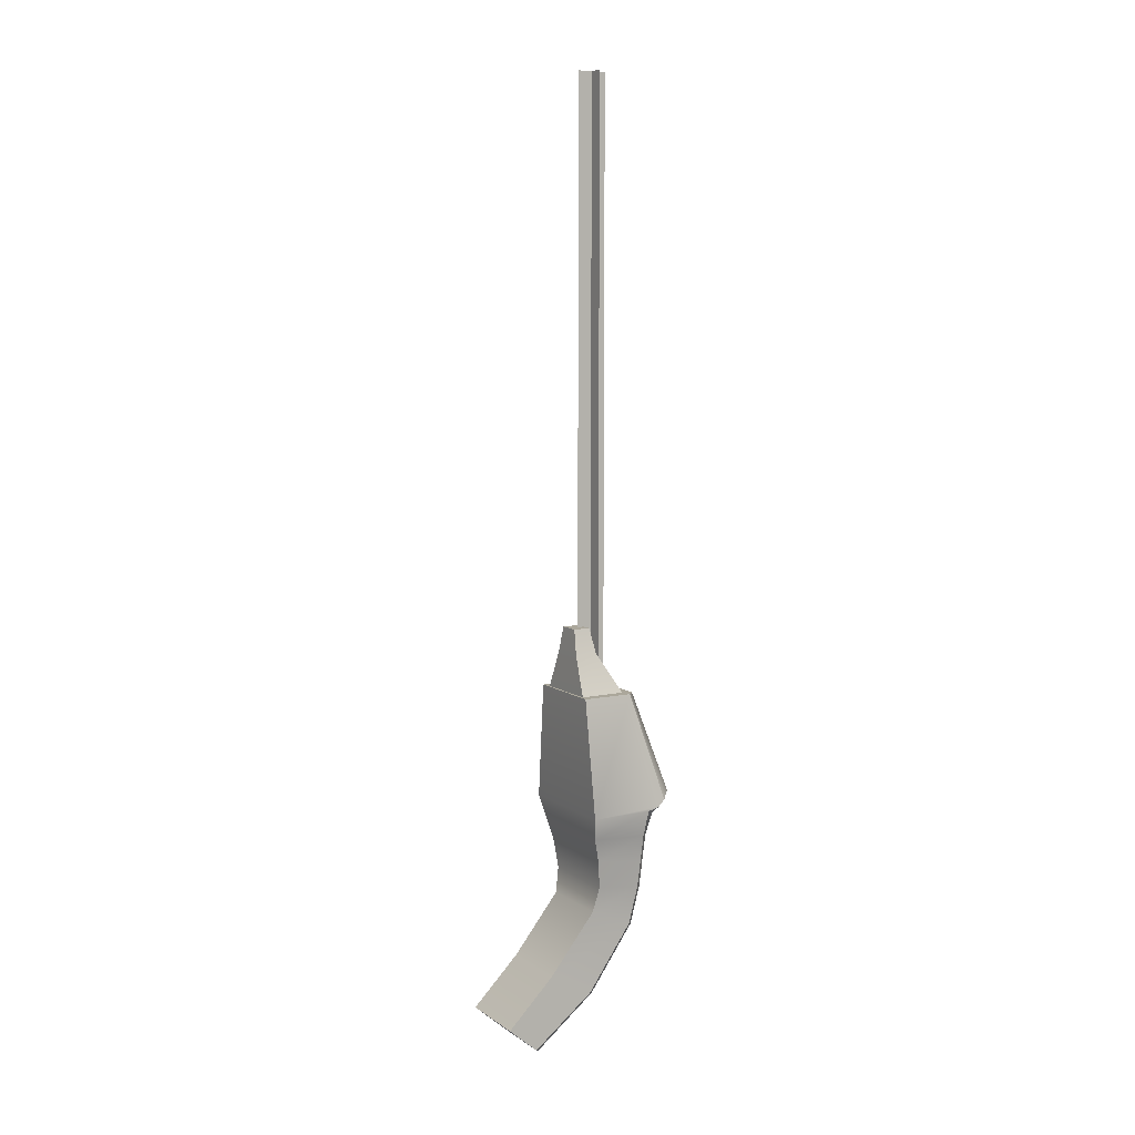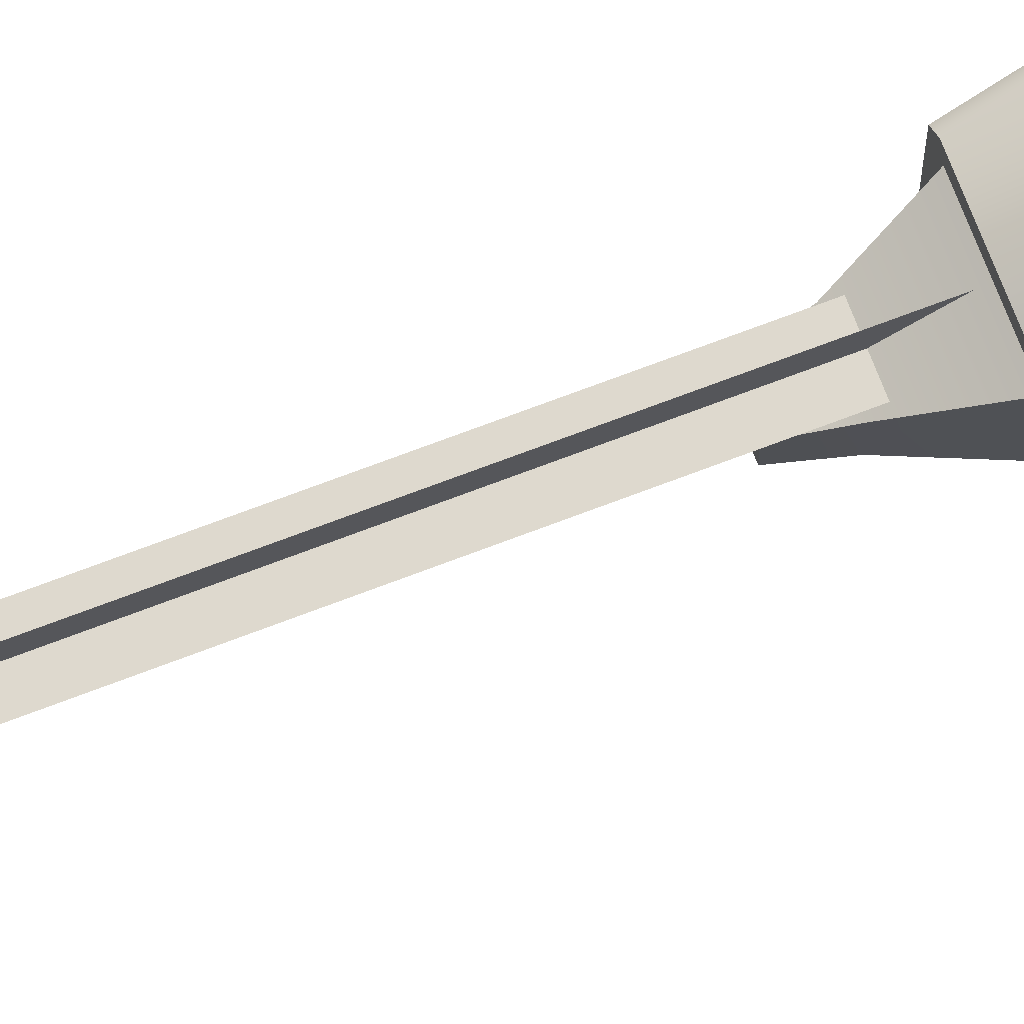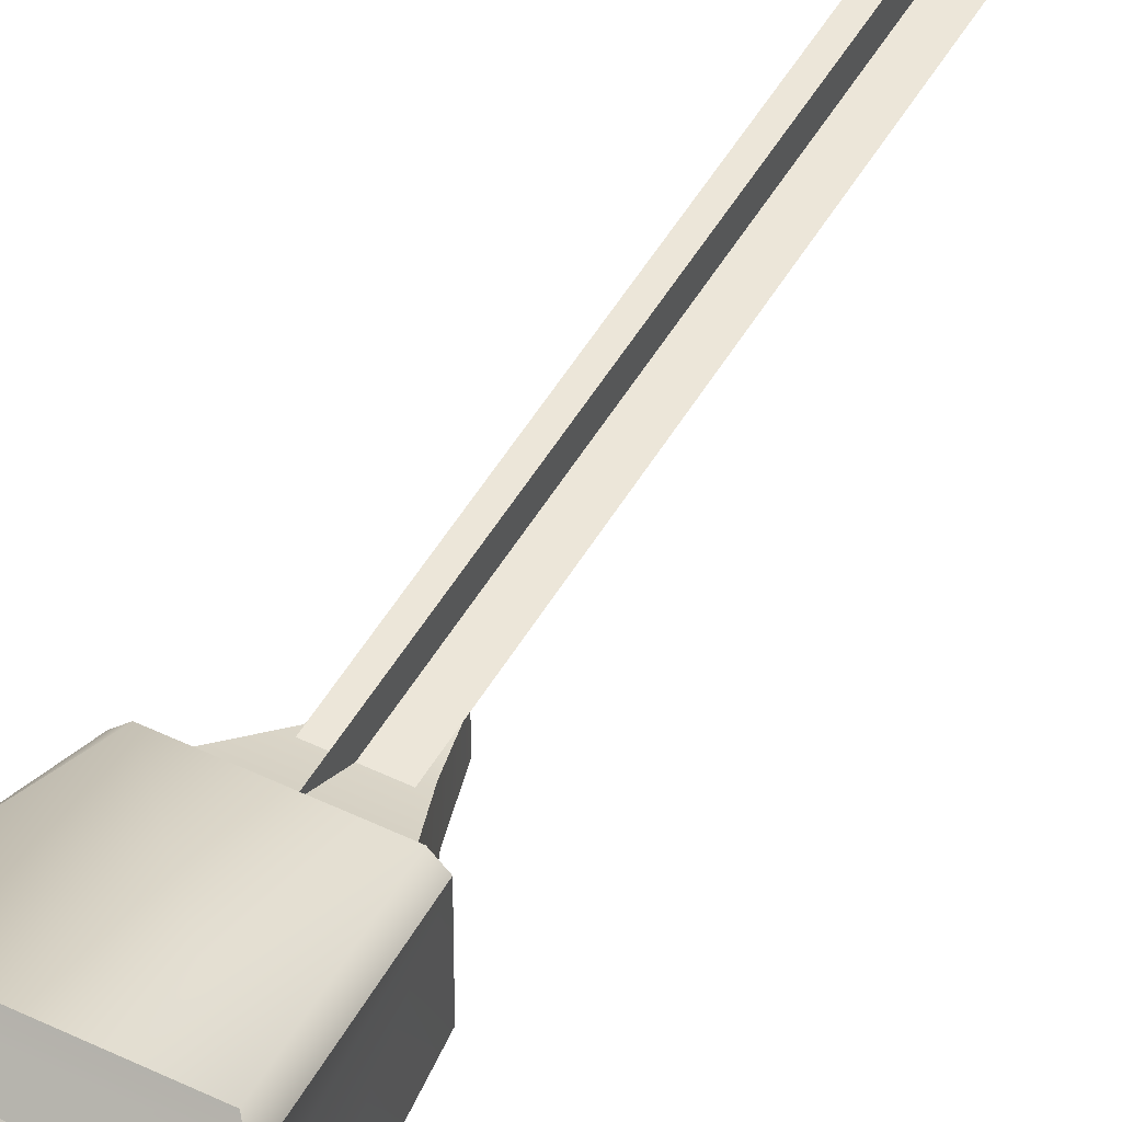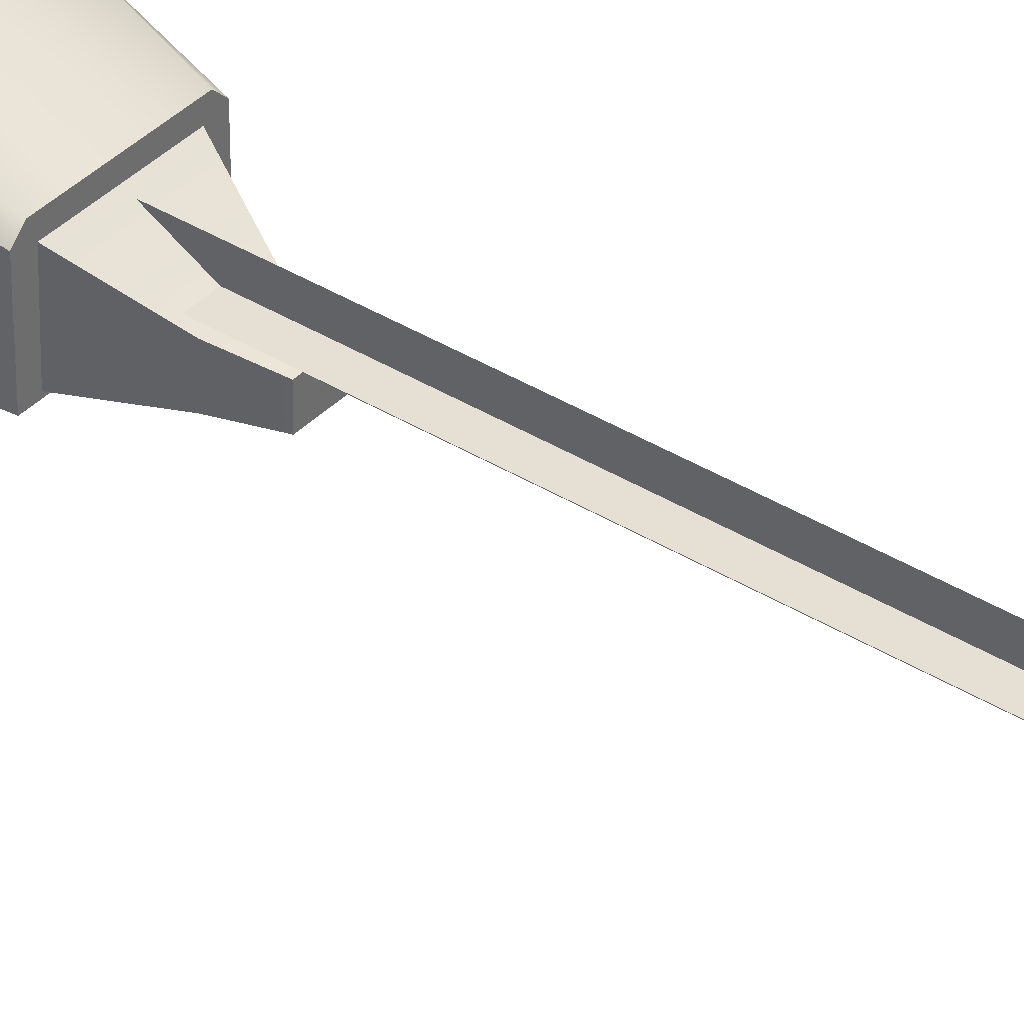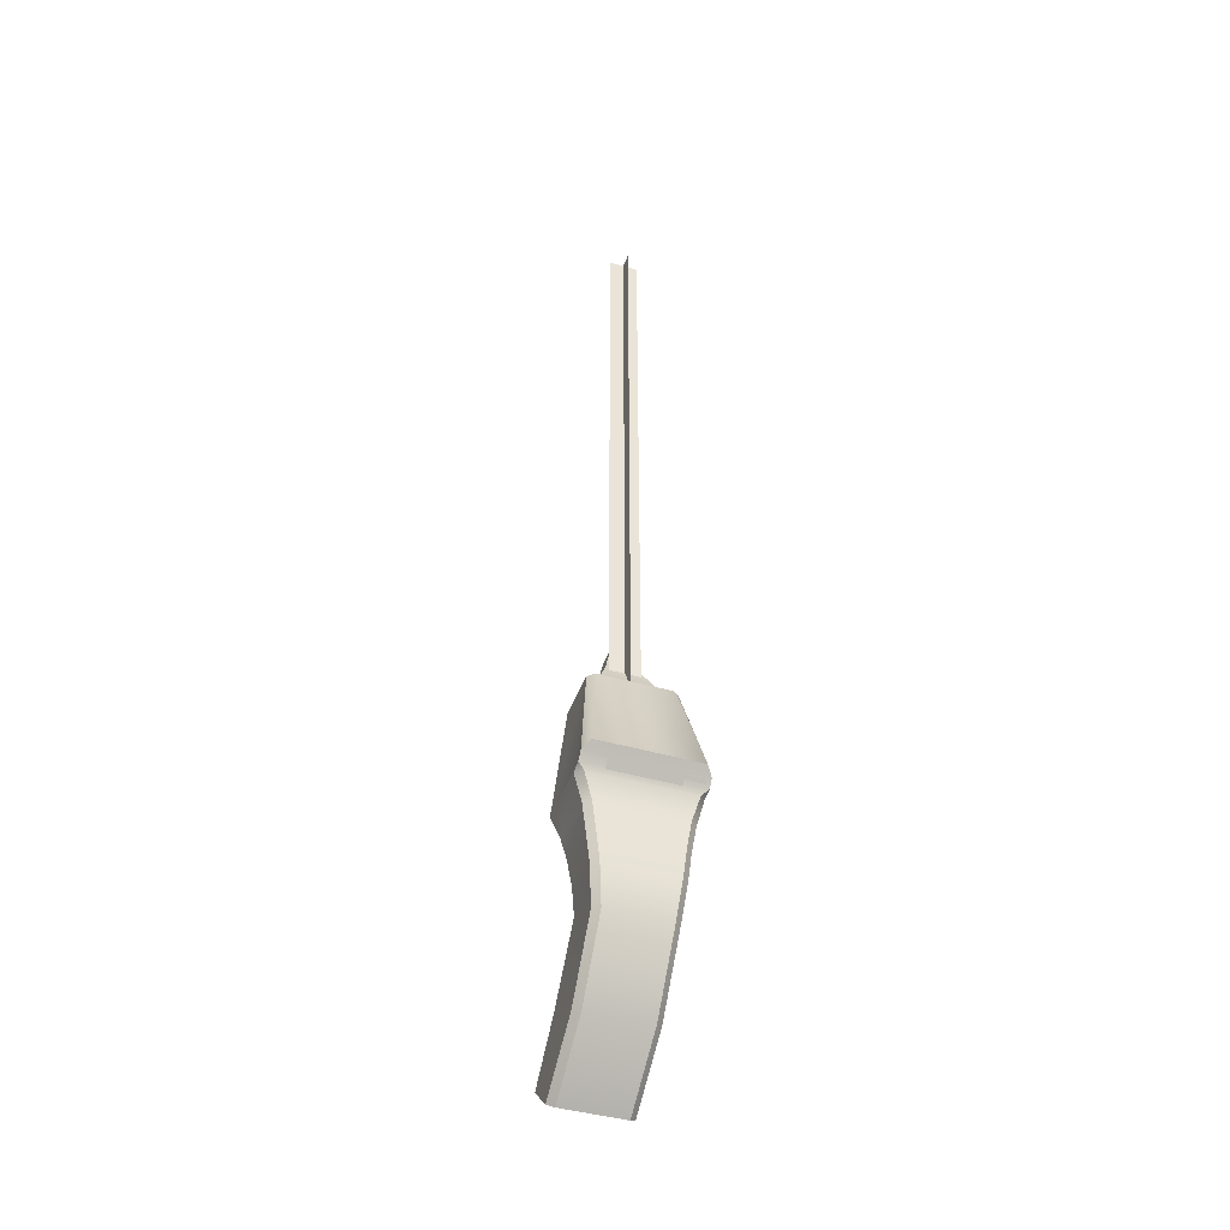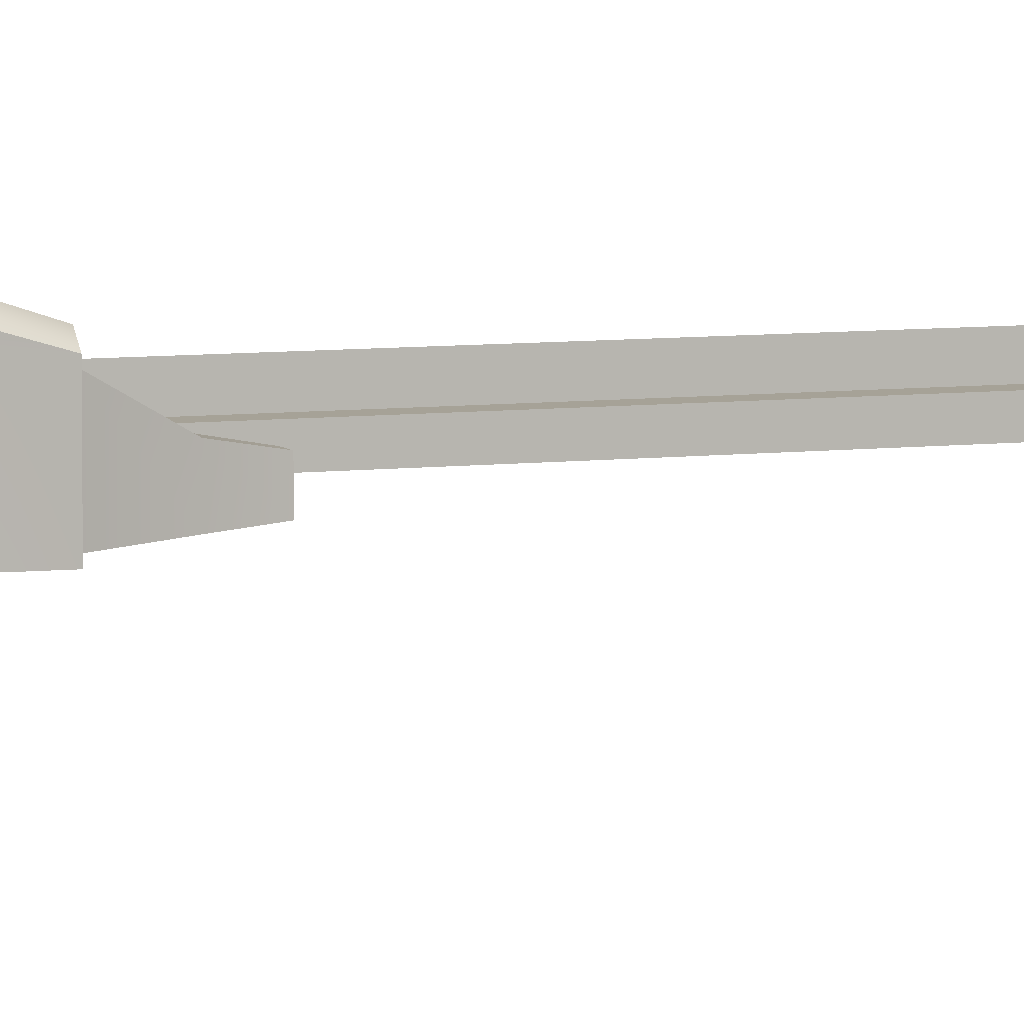
<metadata>
{"format":"obj","ext":"obj","renderer":"f3d","projection":"perspective","resolution":1024,"background":"white","views":[{"elev":8.1,"azim":59.9,"up":"+Z"},{"elev":71.4,"azim":69.1,"up":"+Y"},{"elev":48.6,"azim":-151.4,"up":"+Y"},{"elev":37.9,"azim":-51.7,"up":"+Y"},{"elev":-42.7,"azim":160.9,"up":"+Z"},{"elev":6.5,"azim":-111.3,"up":"+Y"}]}
</metadata>
<code>
v  0.076 -0.0379 0.0276
v  0.0567 -0.0414 0.1868
v  0.076 0.0705 0.0411
v  0.0567 0.0272 0.1868
v  -0.0759 -0.0379 0.0276
v  -0.0566 -0.0414 0.1868
v  -0.0673 0.0806 0.0509
v  -0.048 0.0358 0.1868
v  0.076 0.0458 0.0281
v  -0.0759 0.0458 0.0281
v  0.0499 0.0317 -0.1332
v  0.0499 -0.0257 -0.1076
v  -0.0498 -0.0257 -0.1076
v  -0.0412 0.0396 -0.1367
v  0.0499 -0.0296 -0.2199
v  0.0499 -0.0889 -0.1865
v  -0.0497 -0.0889 -0.1865
v  -0.0412 -0.0222 -0.2241
v  0.0499 -0.1129 -0.2847
v  0.0499 -0.1528 -0.25
v  -0.0497 -0.1528 -0.25
v  -0.0412 -0.1064 -0.2903
v  0.0655 0.0443 -0.0085
v  0.0603 0.0429 -0.045
v  0.0467 0.0499 -0.0833
v  0.0655 -0.0315 -0.0038
v  0.0603 -0.0233 -0.0358
v  0.0553 -0.0185 -0.0738
v  -0.0661 -0.0315 -0.0043
v  -0.06 -0.0233 -0.0358
v  -0.0558 -0.0185 -0.0738
v  -0.0575 0.0529 -0.0094
v  -0.0514 0.0514 -0.0462
v  -0.0558 0.0414 -0.0821
v  0.0674 0.0806 0.0509
v  0.0481 0.0358 0.1868
v  -0.0759 0.0705 0.0411
v  -0.0566 0.0272 0.1868
v  0.0443 -0.0383 0.1868
v  0.043 0.0234 0.1868
v  -0.0429 0.0234 0.1868
v  -0.0442 -0.0383 0.1868
v  0.023 -0.0361 0.2386
v  0.0225 -0.0048 0.2386
v  -0.0224 -0.0048 0.2386
v  -0.0229 -0.0361 0.2386
v  0.0146 -0.0339 0.2729
v  0.0143 -0.011 0.2729
v  -0.0142 -0.011 0.2729
v  -0.0145 -0.0339 0.2729
v  0.0674 0.0573 0.0239
v  0.076 0.0619 0.0321
v  -0.0759 0.0619 0.0321
v  -0.0673 0.0573 0.0239
v  0.0413 0.0396 -0.1367
v  -0.0498 0.0317 -0.1332
v  0.0413 -0.0222 -0.2241
v  -0.0497 -0.0296 -0.2199
v  0.0413 -0.1064 -0.2903
v  -0.0497 -0.1129 -0.2847
v  0.057 0.0529 -0.009
v  0.0517 0.0514 -0.0462
v  0.0553 0.0414 -0.0821
v  -0.0661 0.0443 -0.009
v  -0.06 0.0429 -0.045
v  -0.0472 0.0499 -0.0833
g phaser
f 1 9 52
f 52 3 4
f 1 52 4
f 1 4 2
f 5 6 38
f 37 53 10
f 38 37 10
f 5 38 10
f 1 2 6
f 6 5 1
f 47 48 49
f 49 50 47
f 36 35 7
f 7 8 36
f 3 37 7
f 7 35 3
f 21 60 22
f 20 21 22
f 19 20 22
f 59 19 22
f 27 24 23
f 23 26 27
f 27 30 31
f 31 28 27
f 64 65 30
f 30 29 64
f 62 33 32
f 32 61 62
f 11 12 16
f 16 15 11
f 12 13 17
f 17 16 12
f 13 56 58
f 58 17 13
f 14 55 57
f 57 18 14
f 15 16 20
f 20 19 15
f 16 17 21
f 21 20 16
f 17 58 60
f 60 21 17
f 18 57 59
f 59 22 18
f 12 11 63
f 63 28 12
f 28 63 24
f 24 27 28
f 9 1 26
f 26 23 9
f 1 5 29
f 29 26 1
f 26 29 30
f 30 27 26
f 13 12 28
f 28 31 13
f 34 56 13
f 13 31 34
f 65 34 31
f 31 30 65
f 29 5 10
f 10 64 29
f 55 14 66
f 66 25 55
f 25 66 33
f 33 62 25
f 54 51 61
f 61 32 54
f 3 35 36
f 36 4 3
f 38 8 7
f 7 37 38
f 2 4 40
f 40 39 2
f 4 36 40
f 36 8 41
f 41 40 36
f 8 38 41
f 38 6 42
f 42 41 38
f 6 2 39
f 39 42 6
f 39 40 44
f 44 43 39
f 40 41 45
f 45 44 40
f 41 42 46
f 46 45 41
f 42 39 43
f 43 46 42
f 43 44 48
f 48 47 43
f 44 45 49
f 49 48 44
f 45 46 50
f 50 49 45
f 46 43 47
f 47 50 46
f 9 51 52
f 10 53 54
f 51 9 23
f 23 61 51
f 10 54 32
f 32 64 10
f 55 11 15
f 15 57 55
f 56 14 18
f 18 58 56
f 57 15 19
f 19 59 57
f 58 18 22
f 22 60 58
f 61 23 24
f 24 62 61
f 62 24 63
f 63 25 62
f 25 63 11
f 11 55 25
f 64 32 33
f 33 65 64
f 65 33 66
f 66 34 65
f 34 66 14
f 14 56 34
f 51 54 53
f 53 52 51
f 52 53 37
f 37 3 52
v  -0.045 0.0744 0.0438
v  0.045 0.0744 0.0438
v  -0.045 0.0603 0.0295
v  0.045 0.0603 0.0295
g level_bg
f 69 67 70
f 68 70 67
v  -0.07 0.0693 0.0383
v  0 0.0693 0.0383
v  -0.07 0.0658 0.0347
v  0 0.0658 0.0347
g level_slider
f 73 71 74
f 72 74 71
v  -0.023 0.0543 0.0008
v  -0.013 0.0543 0.0008
v  -0.023 0.053 -0.0091
v  -0.013 0.053 -0.0091
g kill_indicator
f 77 75 78
f 76 78 75
v  -0.02 0 1
v  0.02 0 1
v  -0.02 0 -0
v  0.02 0 -0
v  0 0.02 -0
v  0 0.02 1
v  0 -0.02 1
v  0 -0.02 -0
g beam
f 79 80 82
f 82 81 79
f 84 85 86
f 86 83 84

</code>
